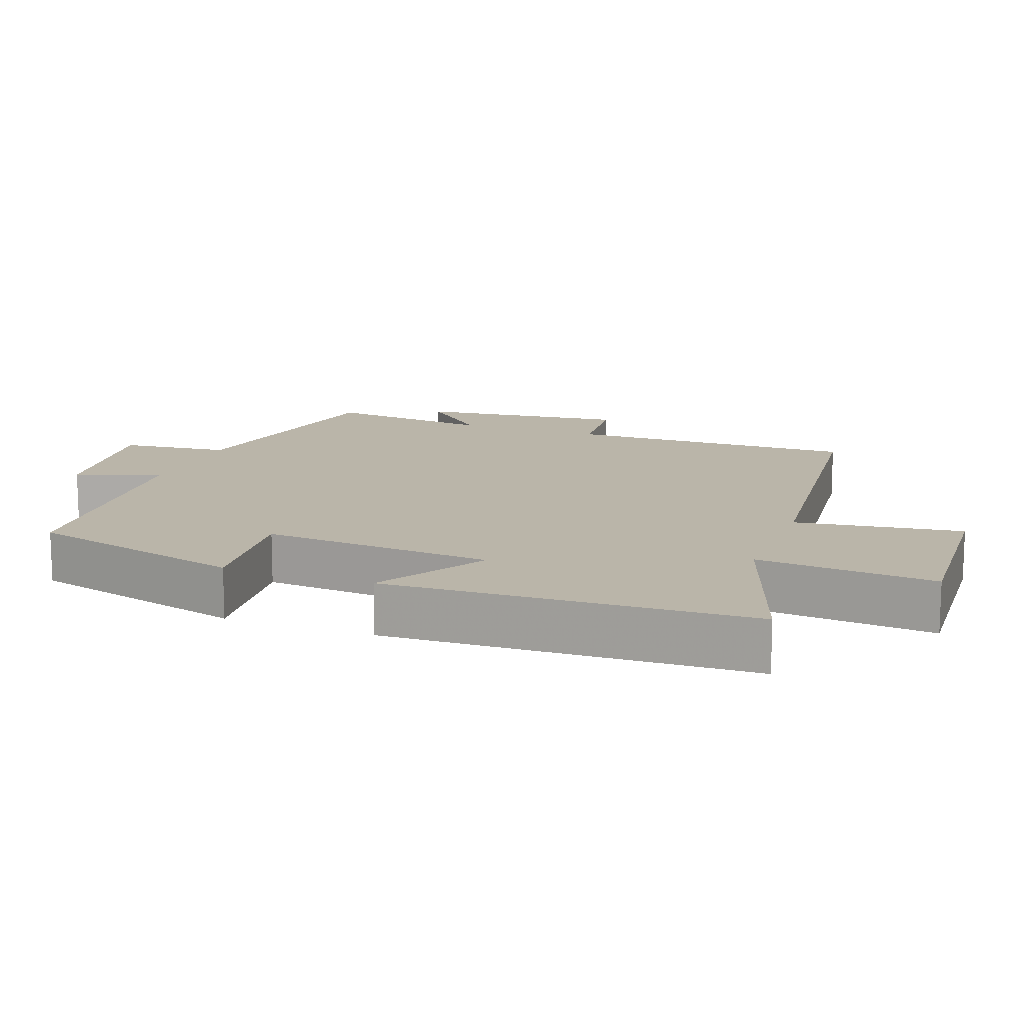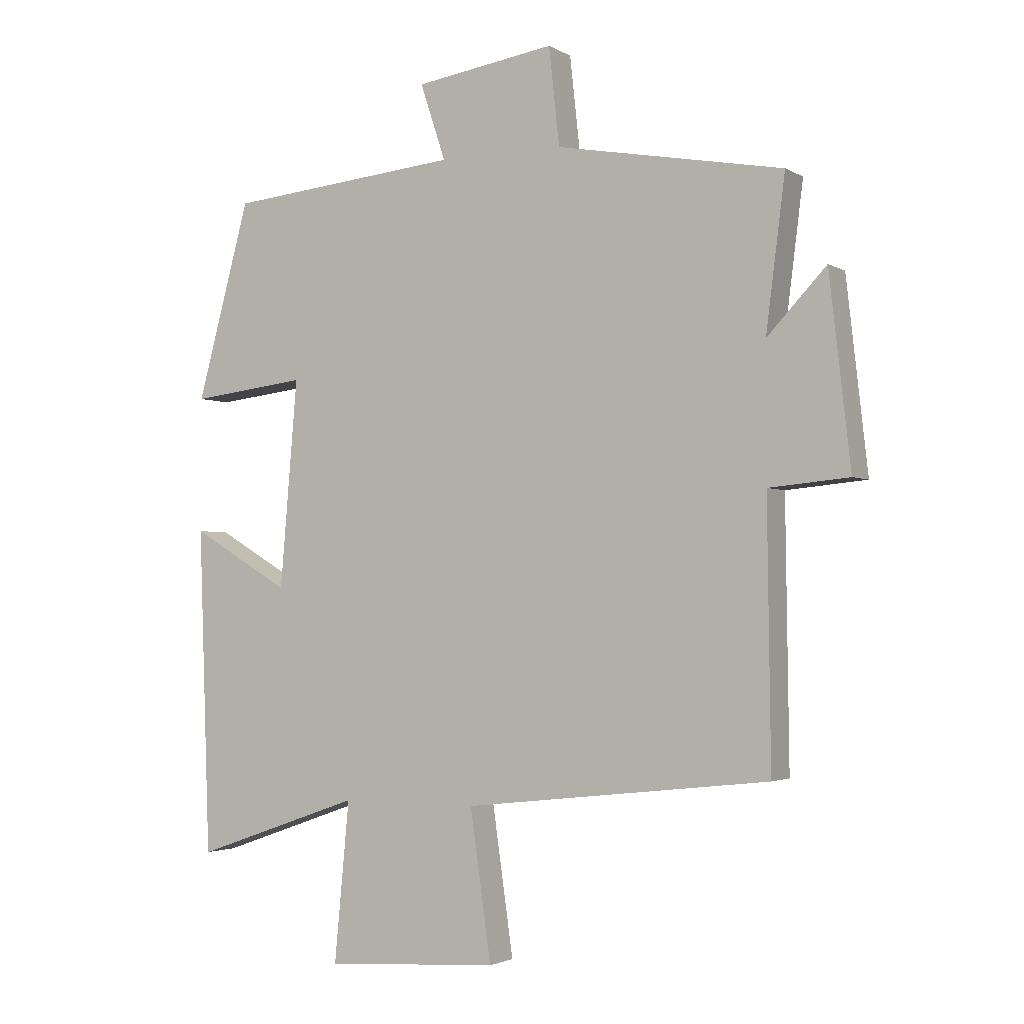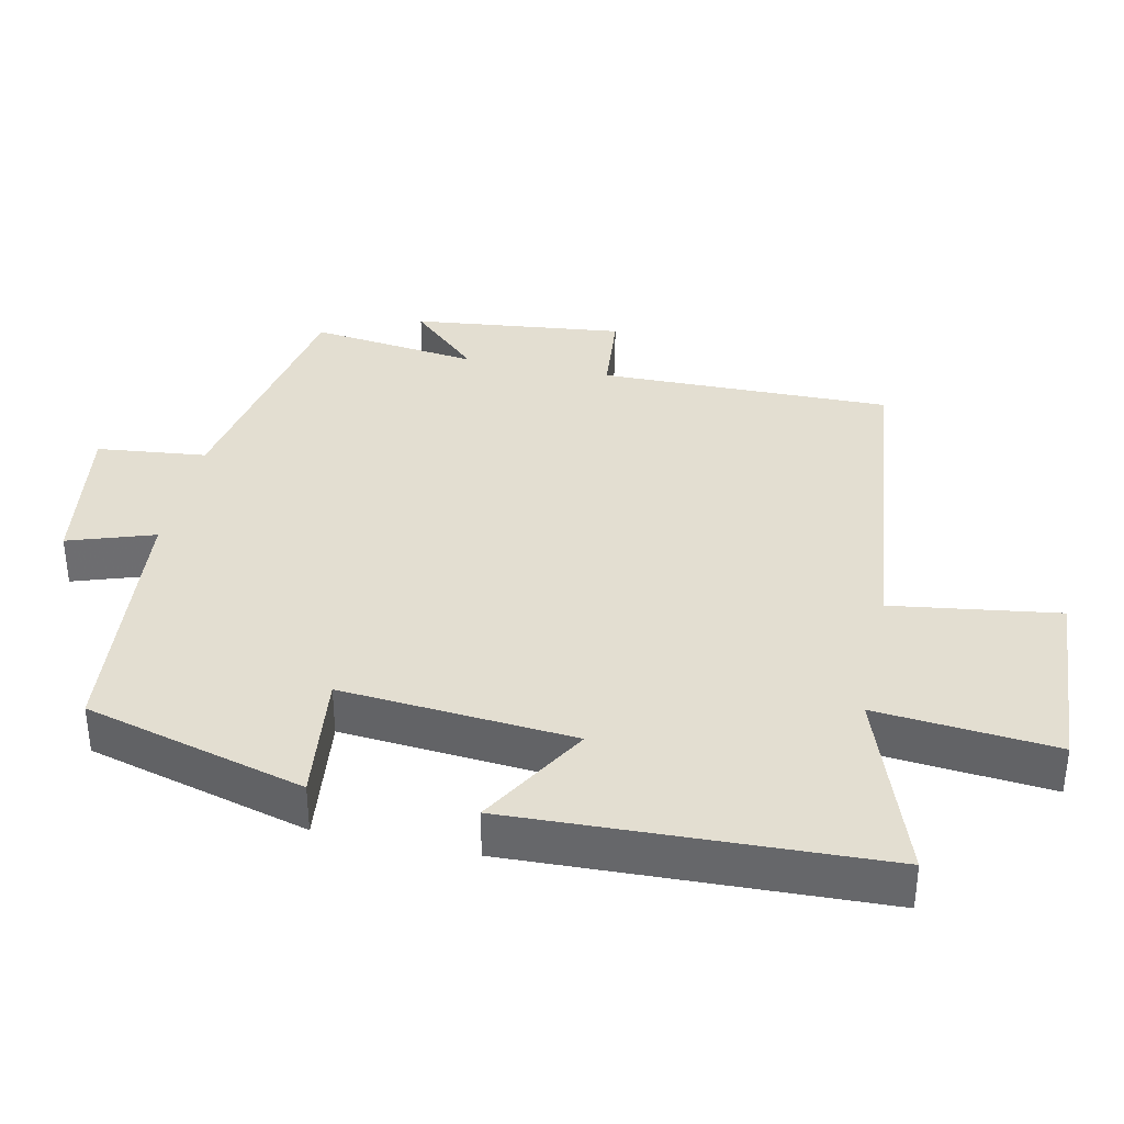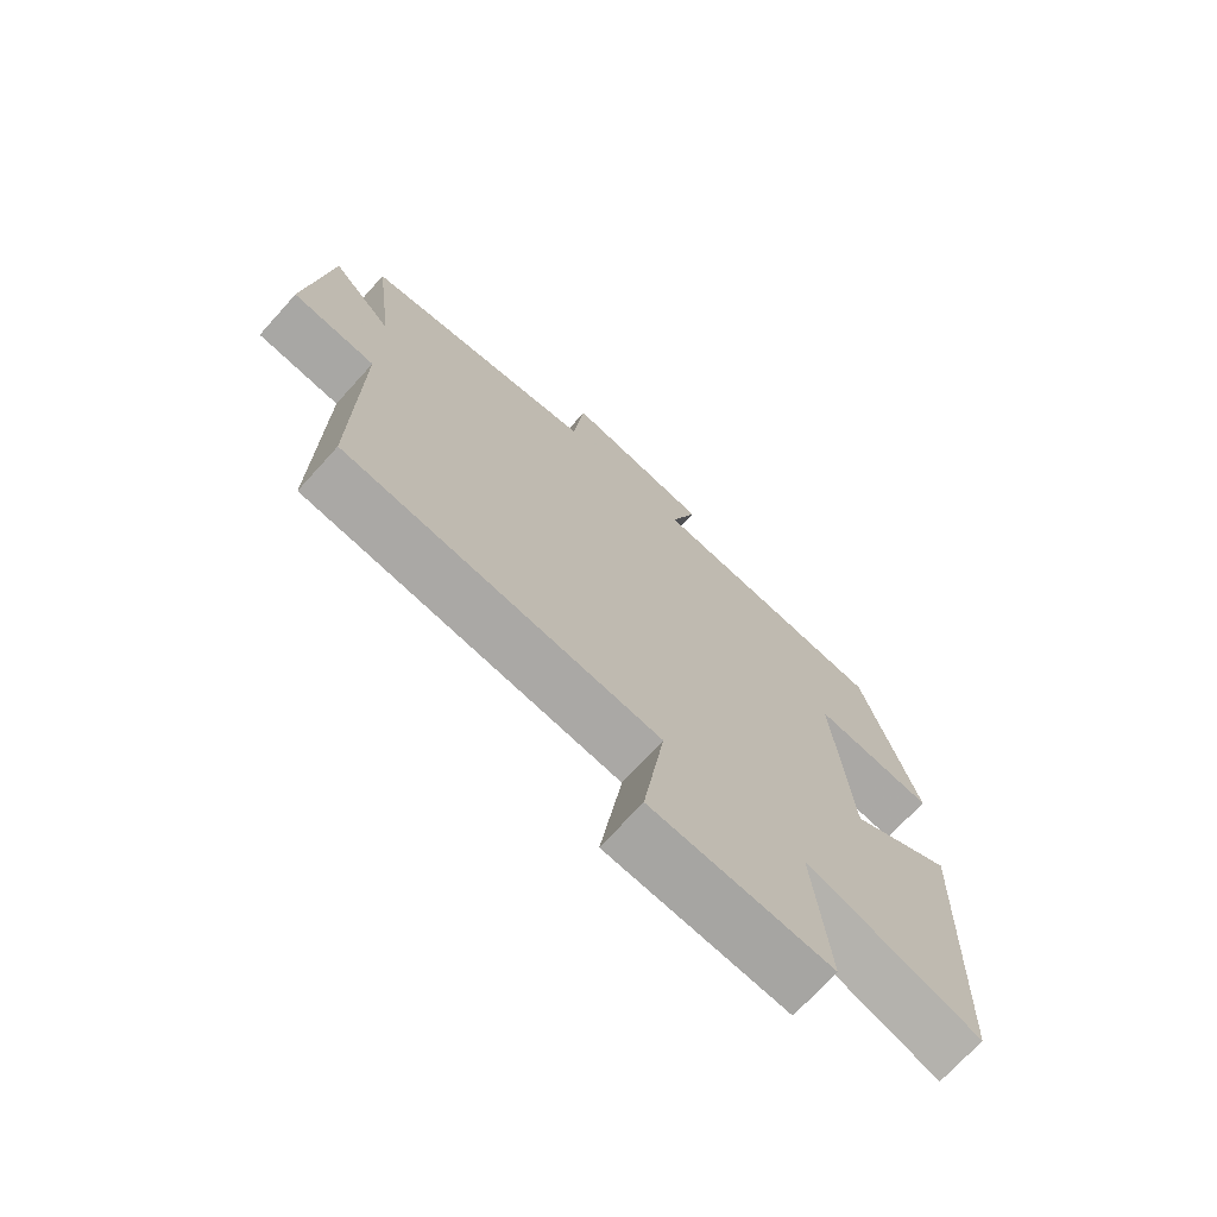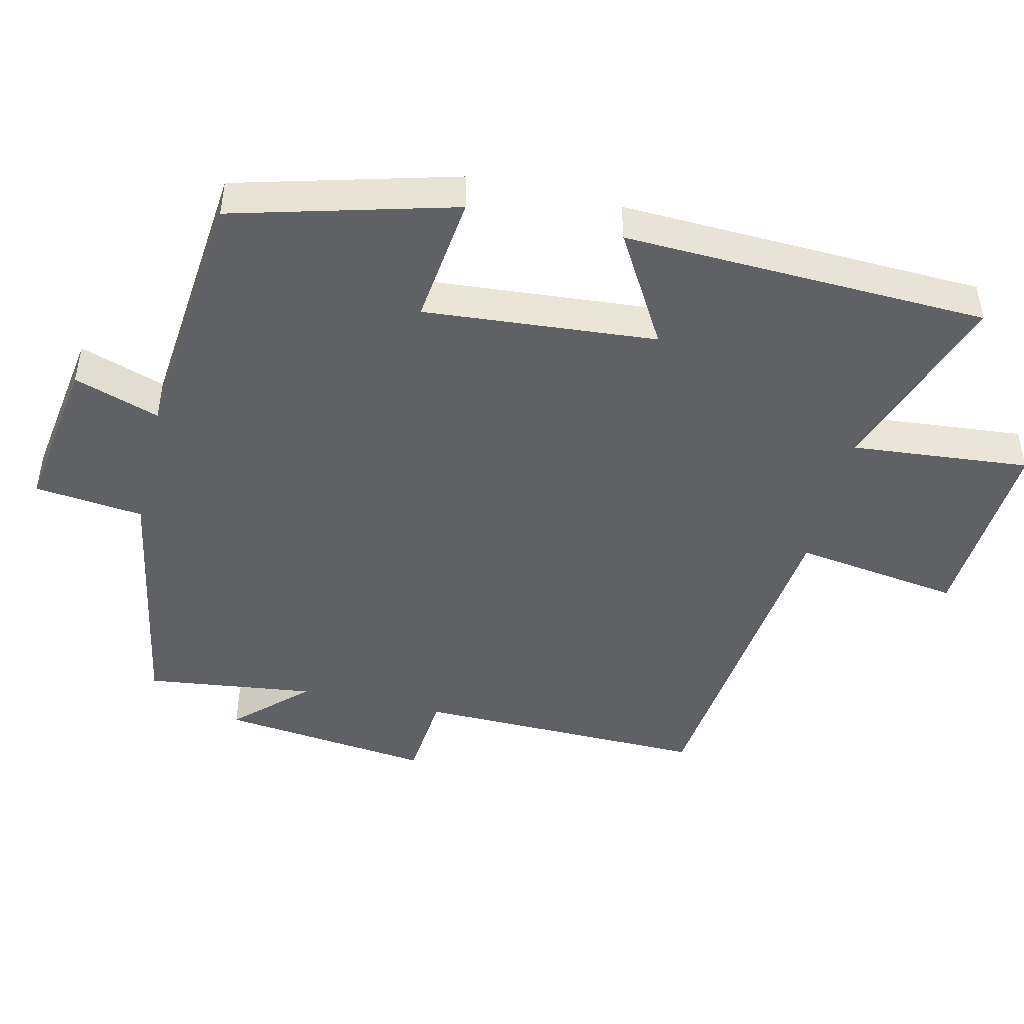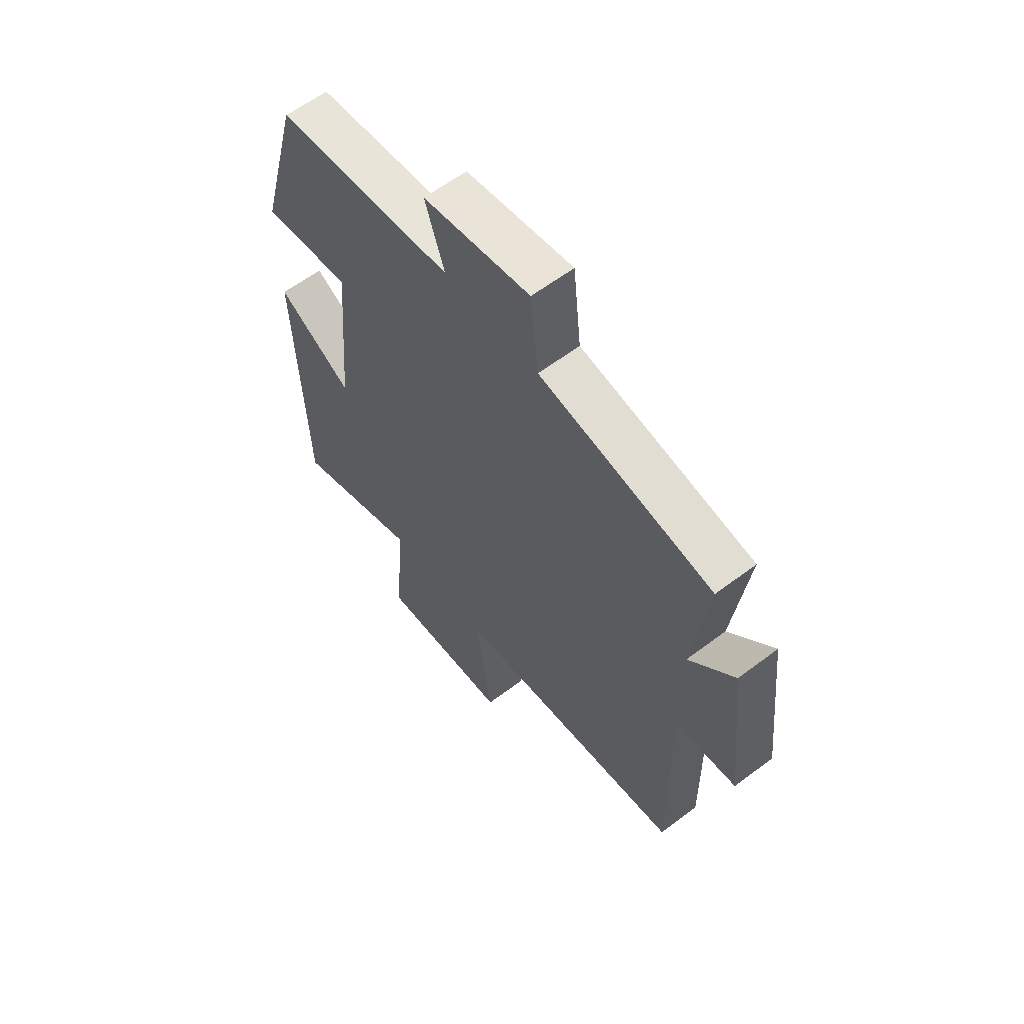
<metadata>
{"format":"obj","ext":"obj","renderer":"f3d","projection":"perspective","resolution":1024,"background":"white","views":[{"elev":13.6,"azim":110.6,"up":"+Y"},{"elev":-2.5,"azim":-151.3,"up":"+Z"},{"elev":36.3,"azim":102.1,"up":"+Y"},{"elev":-71.7,"azim":-42.2,"up":"+Z"},{"elev":-46.4,"azim":76.7,"up":"+Y"},{"elev":60.7,"azim":-127.7,"up":"+Z"}]}
</metadata>
<code>
v -0.505 0.07 -0.445
v -0.5 0.07 -0.026
v -0.629 0.07 -0.014
v -0.595 0.07 0.29
v -0.5 0.07 0.19
v -0.531 0.07 0.433
v -0.165 0.07 0.5
v -0.148 0.07 0.657
v 0.078 0.07 0.623
v 0.037 0.07 0.5
v 0.414 0.07 0.464
v 0.5 0.07 0.147
v 0.312 0.07 0.169
v 0.34 0.07 -0.165
v 0.5 0.07 -0.071
v 0.481 0.07 -0.595
v 0.21 0.07 -0.5
v 0.234 0.07 -0.757
v -0.046 0.07 -0.739
v -0.012 0.07 -0.5
v -0.505 0 -0.445
v -0.5 0 -0.026
v -0.629 0 -0.014
v -0.595 0 0.29
v -0.5 0 0.19
v -0.531 0 0.433
v -0.165 0 0.5
v -0.148 0 0.657
v 0.078 0 0.623
v 0.037 0 0.5
v 0.414 0 0.464
v 0.5 0 0.147
v 0.312 0 0.169
v 0.34 0 -0.165
v 0.5 0 -0.071
v 0.481 0 -0.595
v 0.21 0 -0.5
v 0.234 0 -0.757
v -0.046 0 -0.739
v -0.012 0 -0.5
f 17 18 19 20
f 17 20 1 2
f 14 15 16 17
f 13 14 17 2
f 10 11 12 13
f 10 13 2 3
f 7 8 9 10
f 5 6 7 10
f 5 10 3
f 3 4 5
f 40 39 38 37
f 22 21 40 37
f 37 36 35 34
f 22 37 34 33
f 33 32 31 30
f 23 22 33 30
f 30 29 28 27
f 30 27 26 25
f 23 30 25
f 25 24 23
f 1 21 22 2
f 2 22 23 3
f 3 23 24 4
f 4 24 25 5
f 5 25 26 6
f 6 26 27 7
f 7 27 28 8
f 8 28 29 9
f 9 29 30 10
f 10 30 31 11
f 11 31 32 12
f 12 32 33 13
f 13 33 34 14
f 14 34 35 15
f 15 35 36 16
f 16 36 37 17
f 17 37 38 18
f 18 38 39 19
f 19 39 40 20
f 20 40 21 1

</code>
